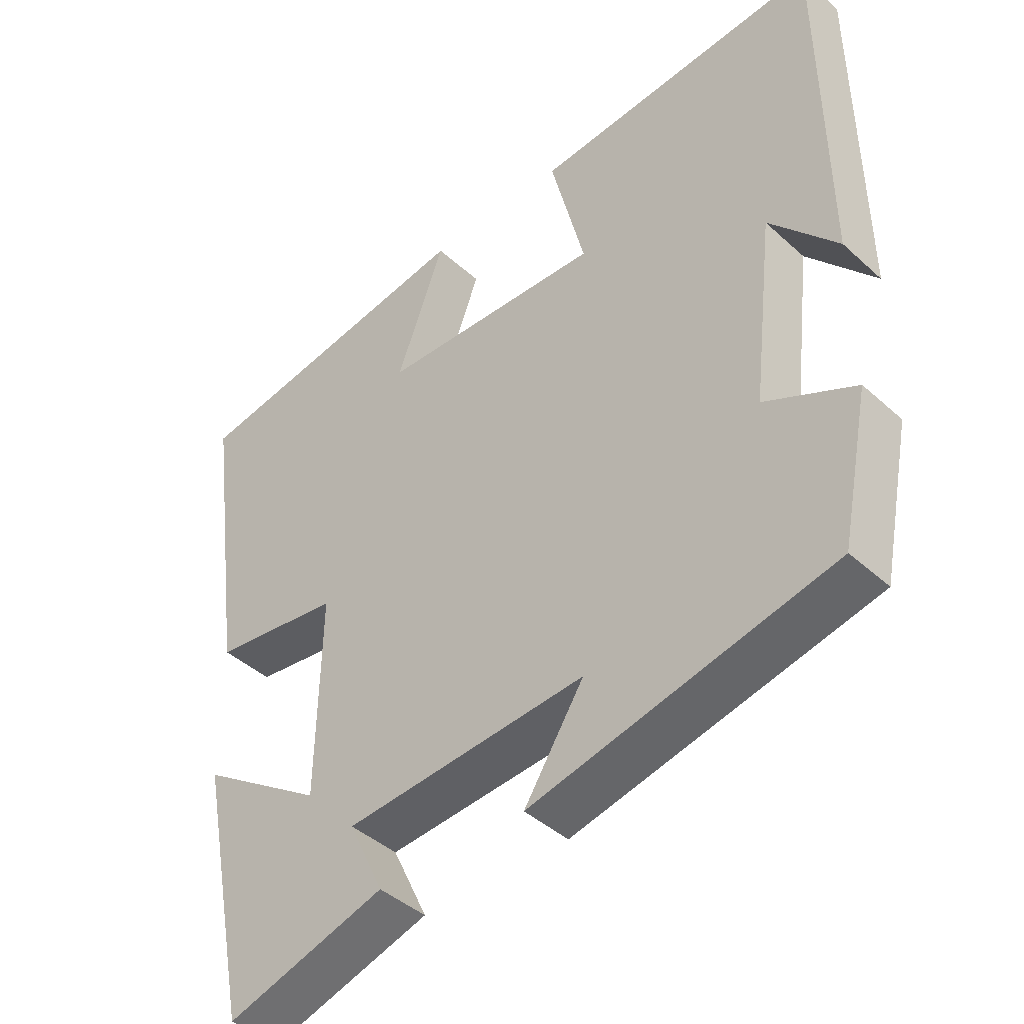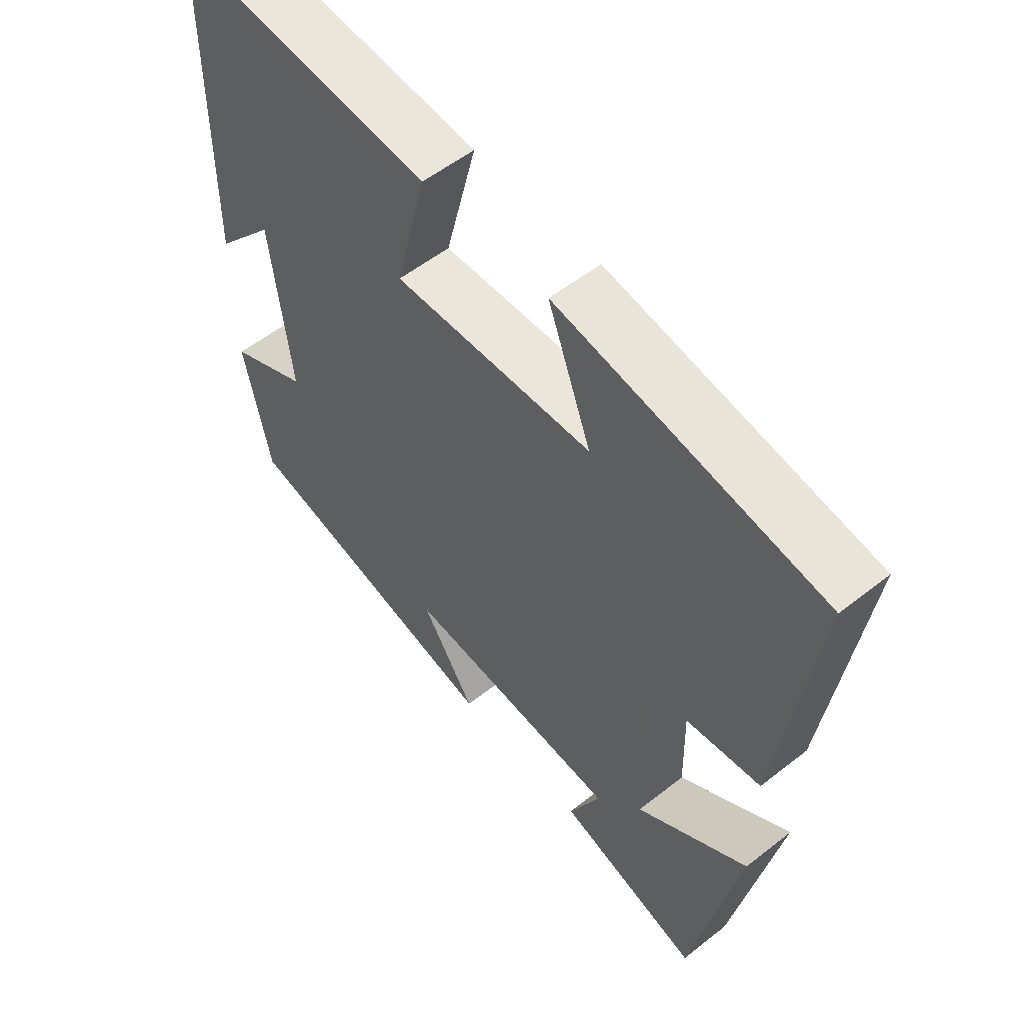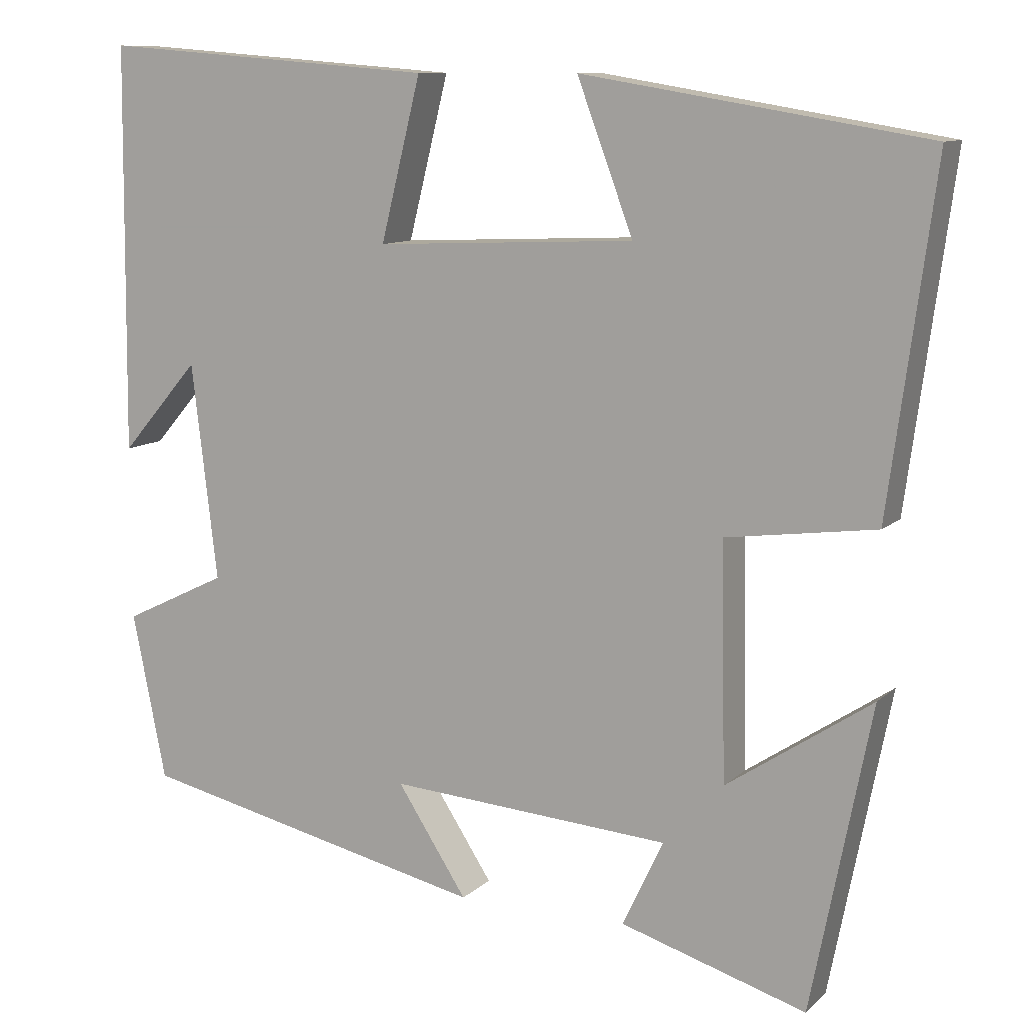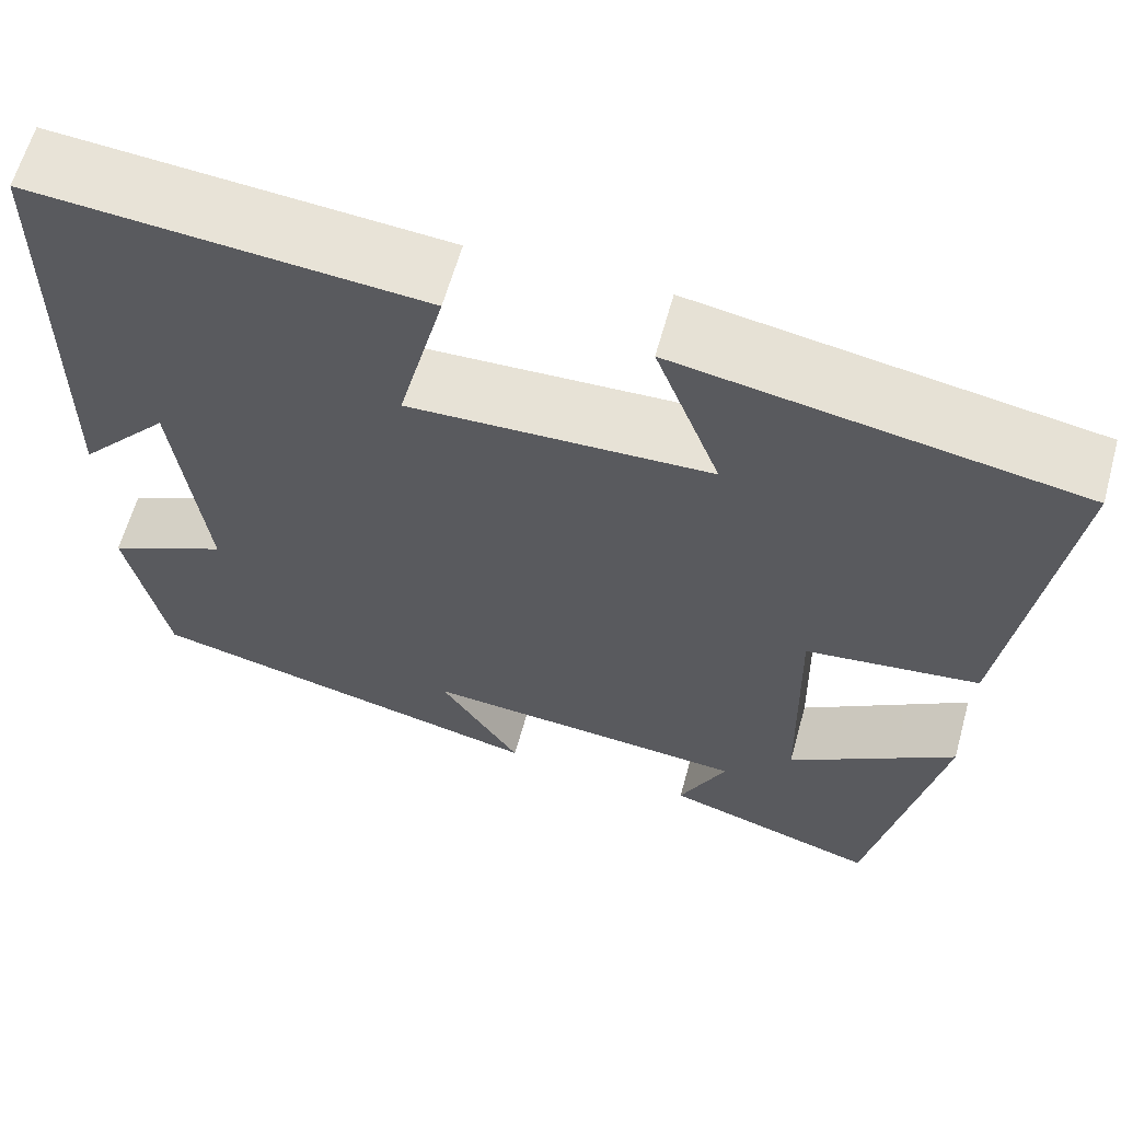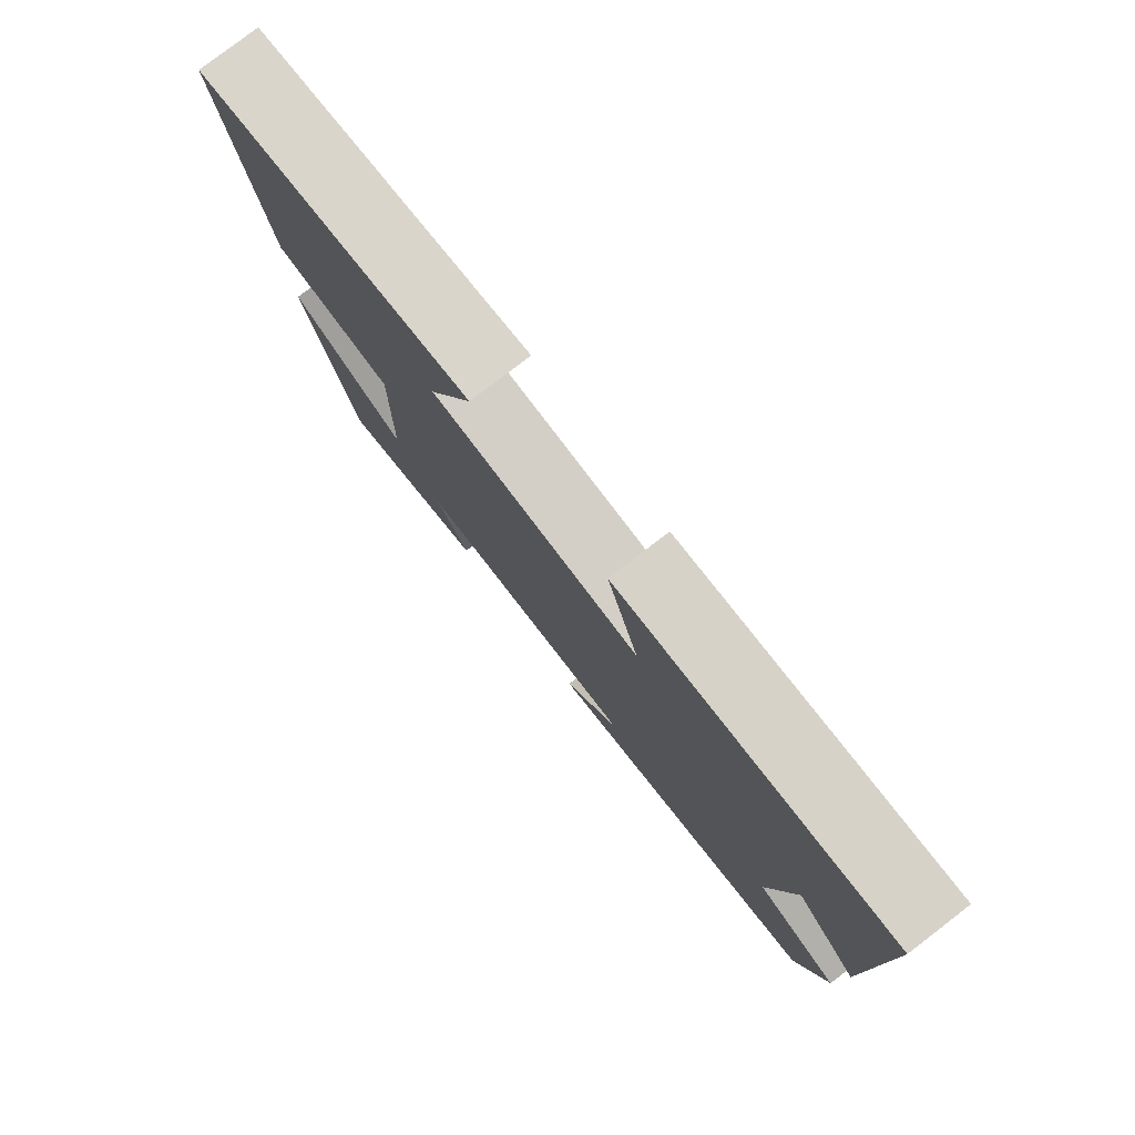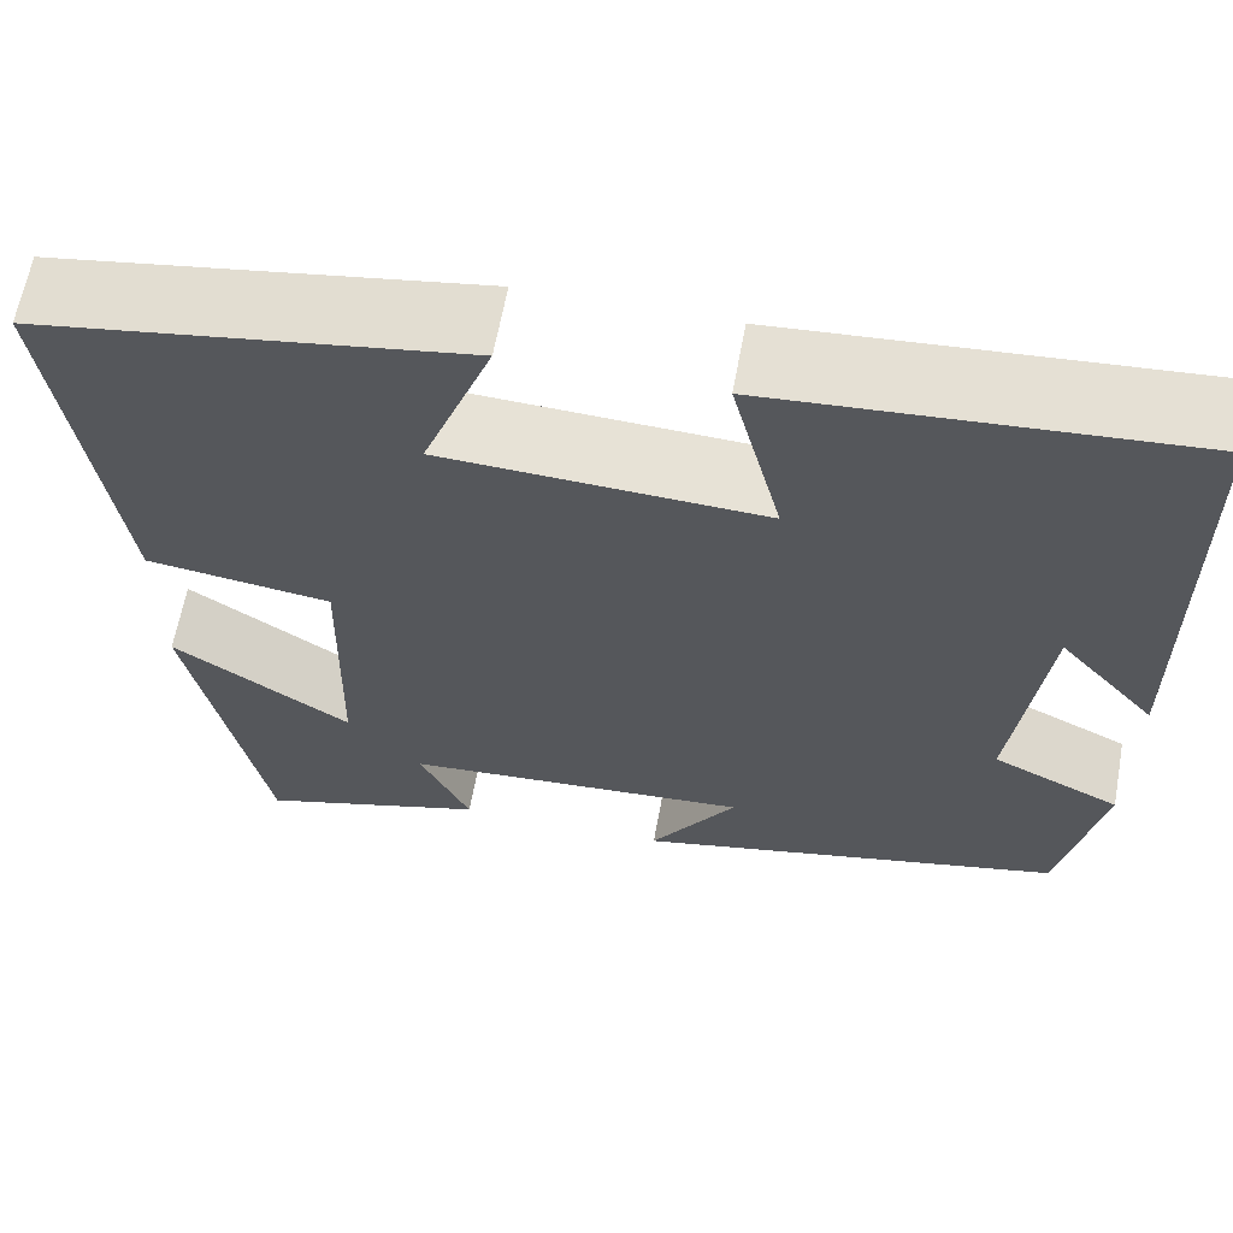
<metadata>
{"format":"obj","ext":"obj","renderer":"f3d","projection":"perspective","resolution":1024,"background":"white","views":[{"elev":-42.5,"azim":42.9,"up":"+Z"},{"elev":55.2,"azim":-129.7,"up":"+Z"},{"elev":10.3,"azim":-153.8,"up":"+Z"},{"elev":62.4,"azim":-164.5,"up":"+Z"},{"elev":79.7,"azim":52.5,"up":"+Z"},{"elev":63.3,"azim":10.4,"up":"+Z"}]}
</metadata>
<code>
v -0.557 0.07 0.429
v -0.128 0.07 0.5
v -0.198 0.07 0.313
v 0.126 0.07 0.299
v 0.076 0.07 0.5
v 0.495 0.07 0.533
v 0.5 0.07 0.027
v 0.402 0.07 0.14
v 0.37 0.07 -0.13
v 0.5 0.07 -0.193
v 0.458 0.07 -0.401
v 0.021 0.07 -0.5
v 0.108 0.07 -0.366
v -0.244 0.07 -0.392
v -0.193 0.07 -0.5
v -0.425 0.07 -0.571
v -0.5 0.07 -0.191
v -0.319 0.07 -0.312
v -0.313 0.07 -0.02
v -0.5 0.07 0.005
v -0.557 0 0.429
v -0.128 0 0.5
v -0.198 0 0.313
v 0.126 0 0.299
v 0.076 0 0.5
v 0.495 0 0.533
v 0.5 0 0.027
v 0.402 0 0.14
v 0.37 0 -0.13
v 0.5 0 -0.193
v 0.458 0 -0.401
v 0.021 0 -0.5
v 0.108 0 -0.366
v -0.244 0 -0.392
v -0.193 0 -0.5
v -0.425 0 -0.571
v -0.5 0 -0.191
v -0.319 0 -0.312
v -0.313 0 -0.02
v -0.5 0 0.005
f 19 20 1
f 15 16 17 18
f 14 15 18
f 13 14 18 19
f 10 11 12 13
f 9 10 13 19
f 8 9 19
f 6 7 8
f 4 5 6 8
f 3 4 8 19
f 1 2 3
f 1 3 19
f 21 40 39
f 38 37 36 35
f 38 35 34
f 39 38 34 33
f 33 32 31 30
f 39 33 30 29
f 39 29 28
f 28 27 26
f 28 26 25 24
f 39 28 24 23
f 23 22 21
f 39 23 21
f 1 21 22 2
f 2 22 23 3
f 3 23 24 4
f 4 24 25 5
f 5 25 26 6
f 6 26 27 7
f 7 27 28 8
f 8 28 29 9
f 9 29 30 10
f 10 30 31 11
f 11 31 32 12
f 12 32 33 13
f 13 33 34 14
f 14 34 35 15
f 15 35 36 16
f 16 36 37 17
f 17 37 38 18
f 18 38 39 19
f 19 39 40 20
f 20 40 21 1

</code>
